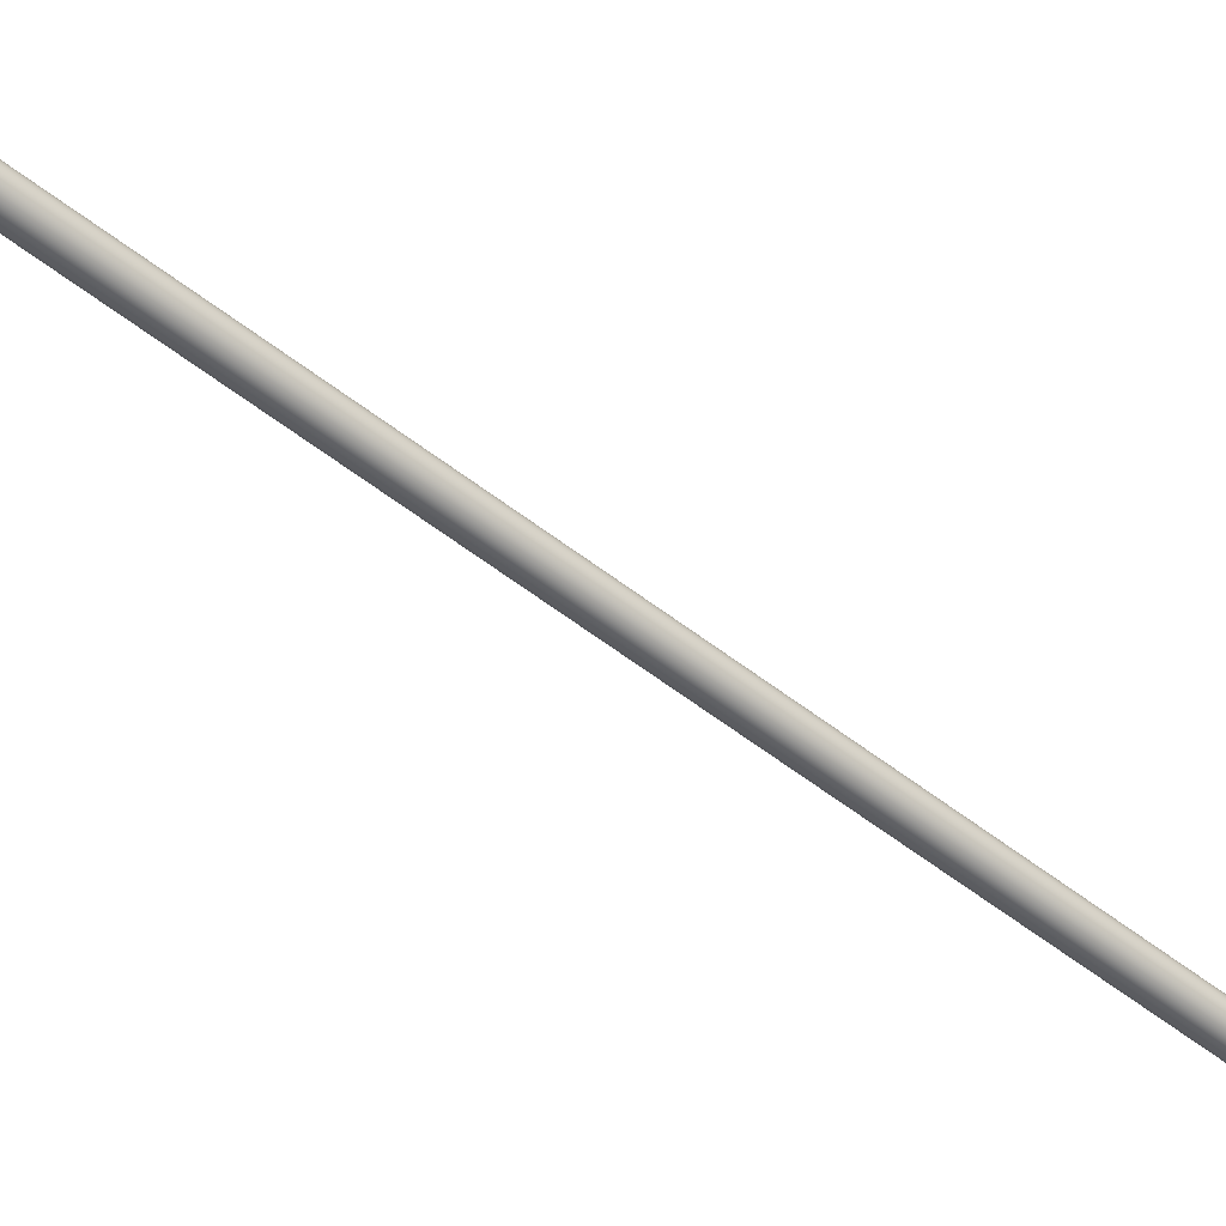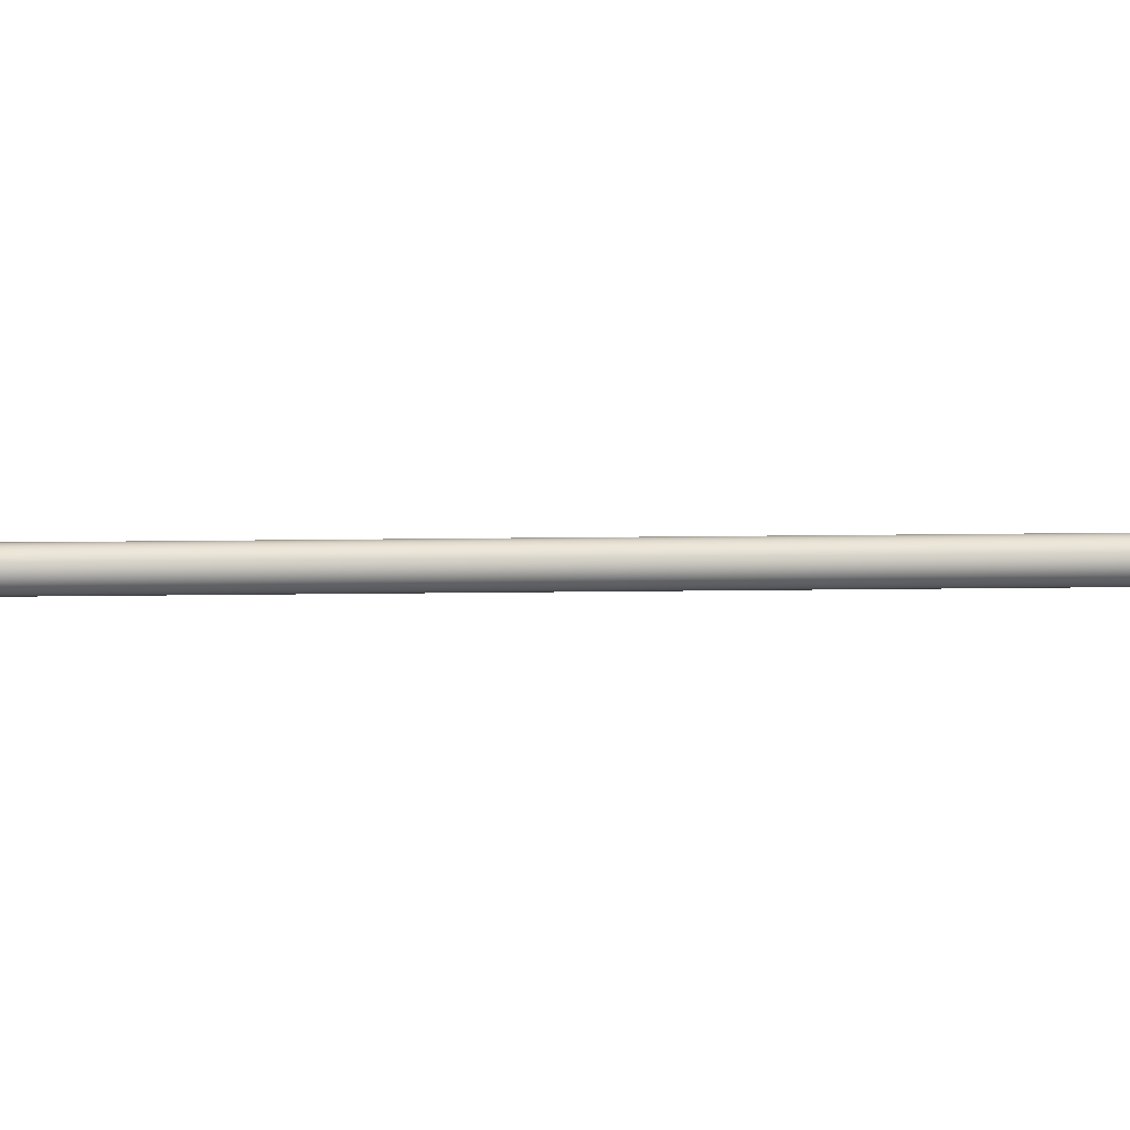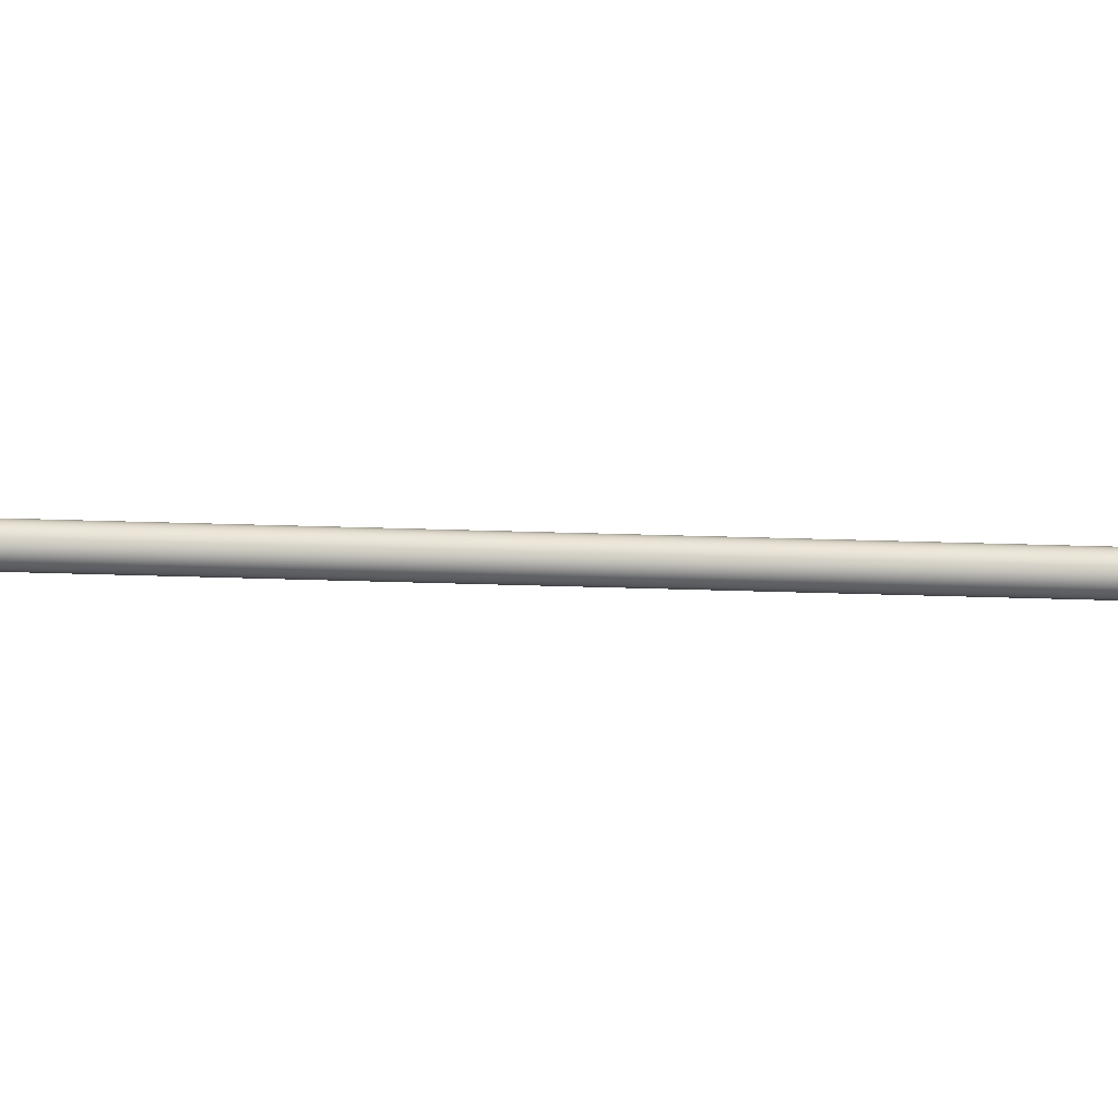
<metadata>
{"format":"obj","ext":"obj","renderer":"f3d","projection":"perspective","resolution":1024,"background":"white","views":[{"elev":-51.1,"azim":-141.2,"up":"+Z"},{"elev":-44.2,"azim":-99.4,"up":"+Z"},{"elev":44.0,"azim":-98.0,"up":"+Z"}]}
</metadata>
<code>
o #ID923
v 0.2947 0.006191 0.2699
v 0.2939 0.006327 0.2699
v 0.2943 0.006259 0.2699
v 0.295 0.006127 0.2701
v 0.2936 0.006391 0.2701
v 0.2953 0.006072 0.2703
v 0.2932 0.006446 0.2703
v 0.2956 0.006031 0.2706
v 0.293 0.006488 0.2706
v 0.2957 0.006004 0.271
v 0.2929 0.006514 0.271
v 0.2958 0.005995 0.2714
v 0.2928 0.006523 0.2714
v 0.2957 0.006004 0.2717
v 0.2929 0.006514 0.2717
v 0.2956 0.006031 0.2721
v 0.293 0.006488 0.2721
v 0.2953 0.006072 0.2724
v 0.2932 0.006446 0.2724
v 0.295 0.006127 0.2727
v 0.2936 0.006391 0.2727
v 0.2947 0.006191 0.2728
v 0.2939 0.006327 0.2728
v 0.2943 0.006259 0.2729
v 0.3327 0.23 0.2717
v 0.2928 0.006523 0.2714
v 0.2929 0.006514 0.2717
v 0.2932 0.008468 0.2714
v 0.3326 0.23 0.2714
v 0.3327 0.23 0.271
v 0.2929 0.006514 0.271
v 0.3328 0.23 0.2706
v 0.293 0.006488 0.2706
v 0.3331 0.2299 0.2703
v 0.2932 0.006446 0.2703
v 0.2936 0.006391 0.2701
v 0.3334 0.2299 0.2701
v 0.2939 0.006327 0.2699
v 0.3337 0.2299 0.2699
v 0.2943 0.006259 0.2699
v 0.3341 0.2299 0.2699
v 0.2947 0.006191 0.2699
v 0.3345 0.2298 0.2699
v 0.295 0.006127 0.2701
v 0.3349 0.2298 0.2701
v 0.2953 0.006072 0.2703
v 0.3352 0.2298 0.2703
v 0.2961 0.009118 0.2706
v 0.2956 0.006031 0.2706
v 0.3354 0.2297 0.2706
v 0.3356 0.2297 0.271
v 0.2957 0.006004 0.271
v 0.2962 0.008468 0.2714
v 0.2958 0.005995 0.2714
v 0.2963 0.00922 0.2714
v 0.3356 0.2297 0.2714
v 0.2957 0.006004 0.2717
v 0.3356 0.2297 0.2717
v 0.2956 0.006031 0.2721
v 0.2961 0.009118 0.2721
v 0.3354 0.2297 0.2721
v 0.2953 0.006072 0.2724
v 0.3352 0.2298 0.2724
v 0.3349 0.2298 0.2727
v 0.295 0.006127 0.2727
v 0.3345 0.2298 0.2728
v 0.2947 0.006191 0.2728
v 0.3341 0.2299 0.2729
v 0.2943 0.006259 0.2729
v 0.3337 0.2299 0.2728
v 0.2939 0.006327 0.2728
v 0.3334 0.2299 0.2727
v 0.2936 0.006391 0.2727
v 0.3331 0.2299 0.2724
v 0.2932 0.006446 0.2724
v 0.293 0.006488 0.2721
v 0.3328 0.23 0.2721
v 0.3337 0.2299 0.2699
v 0.3345 0.2298 0.2699
v 0.3341 0.2299 0.2699
v 0.3334 0.2299 0.2701
v 0.3349 0.2298 0.2701
v 0.3331 0.2299 0.2703
v 0.3352 0.2298 0.2703
v 0.3328 0.23 0.2706
v 0.3354 0.2297 0.2706
v 0.3327 0.23 0.271
v 0.3356 0.2297 0.271
v 0.3326 0.23 0.2714
v 0.3356 0.2297 0.2714
v 0.3327 0.23 0.2717
v 0.3356 0.2297 0.2717
v 0.3328 0.23 0.2721
v 0.3354 0.2297 0.2721
v 0.3331 0.2299 0.2724
v 0.3352 0.2298 0.2724
v 0.3334 0.2299 0.2727
v 0.3349 0.2298 0.2727
v 0.3337 0.2299 0.2728
v 0.3345 0.2298 0.2728
v 0.3341 0.2299 0.2729
f 1 2 3
f 2 1 4
f 2 4 5
f 5 4 6
f 5 6 7
f 7 6 8
f 7 8 9
f 9 8 10
f 9 10 11
f 11 10 12
f 11 12 13
f 13 12 14
f 13 14 15
f 15 14 16
f 15 16 17
f 17 16 18
f 17 18 19
f 19 18 20
f 19 20 21
f 21 20 22
f 21 22 23
f 23 22 24
f 25 26 27
f 26 25 28
f 28 25 29
f 26 30 31
f 30 26 28
f 30 28 29
f 31 32 33
f 32 31 30
f 33 34 35
f 34 33 32
f 34 36 35
f 36 34 37
f 37 38 36
f 38 37 39
f 39 40 38
f 40 39 41
f 41 42 40
f 42 41 43
f 43 44 42
f 44 43 45
f 45 46 44
f 46 45 47
f 46 48 49
f 48 46 47
f 48 47 50
f 49 51 52
f 51 49 48
f 51 48 50
f 52 53 54
f 53 52 51
f 53 51 55
f 55 51 56
f 53 57 54
f 57 53 58
f 58 53 55
f 58 55 56
f 58 59 57
f 59 58 60
f 60 58 61
f 60 62 59
f 62 60 63
f 63 60 61
f 62 64 65
f 64 62 63
f 65 66 67
f 66 65 64
f 67 68 69
f 68 67 66
f 69 70 71
f 70 69 68
f 71 72 73
f 72 71 70
f 73 74 75
f 74 73 72
f 74 76 75
f 76 74 77
f 77 27 76
f 27 77 25
f 78 79 80
f 79 78 81
f 79 81 82
f 82 81 83
f 82 83 84
f 84 83 85
f 84 85 86
f 86 85 87
f 86 87 88
f 88 87 89
f 88 89 90
f 90 89 91
f 90 91 92
f 92 91 93
f 92 93 94
f 94 93 95
f 94 95 96
f 96 95 97
f 96 97 98
f 98 97 99
f 98 99 100
f 100 99 101

</code>
